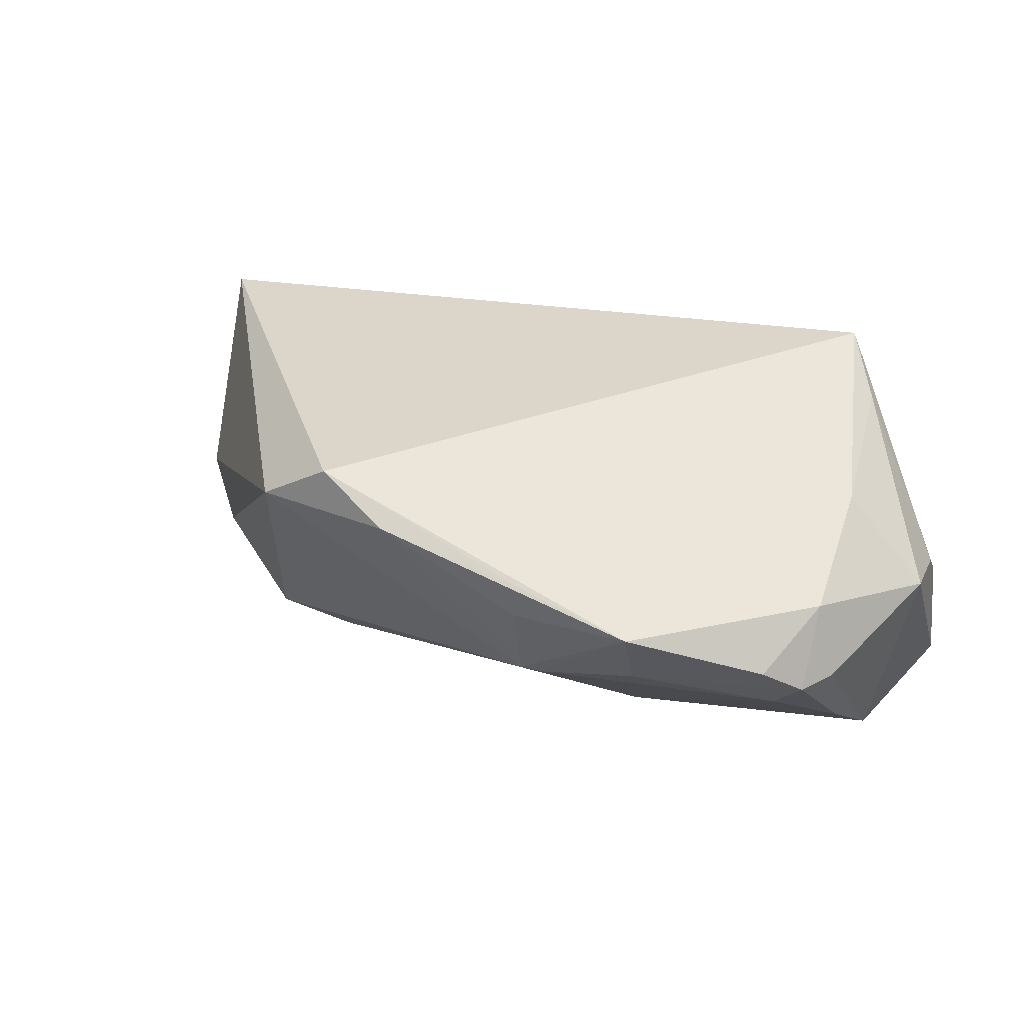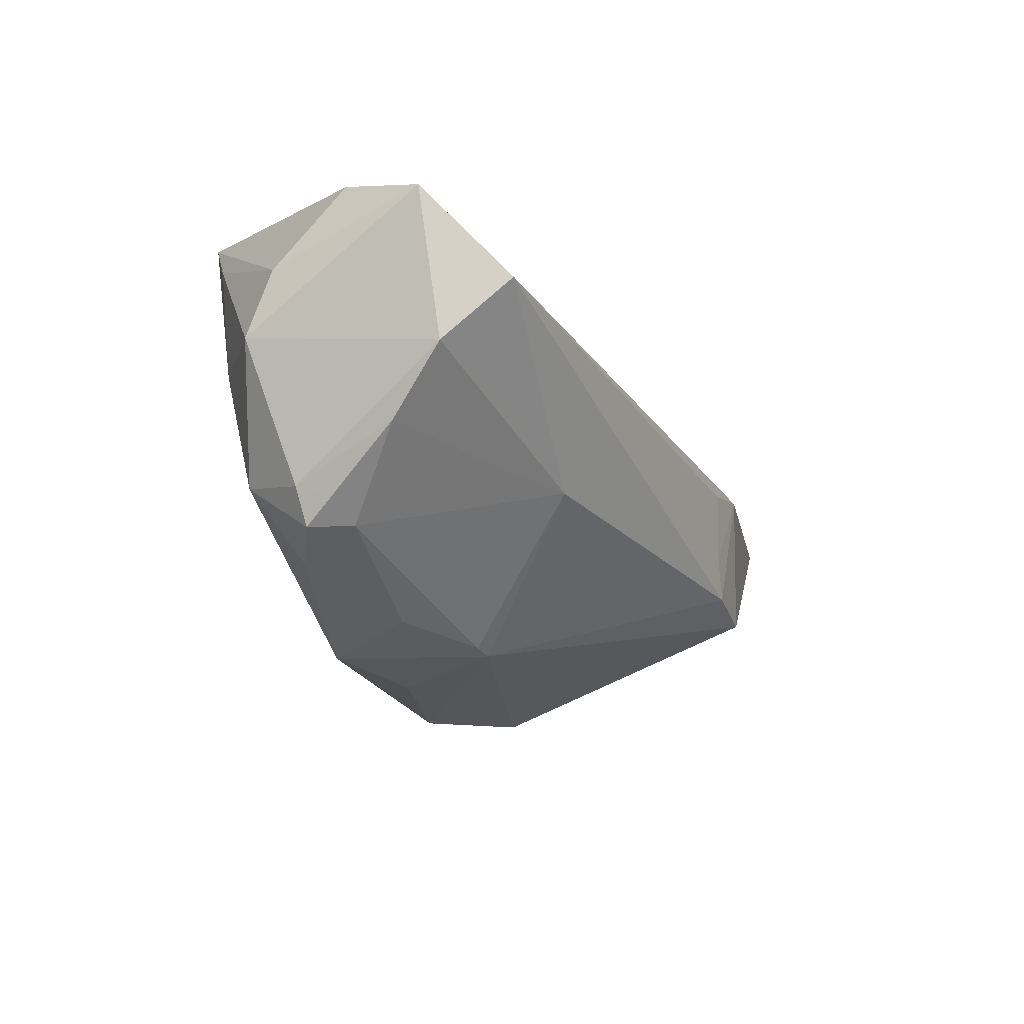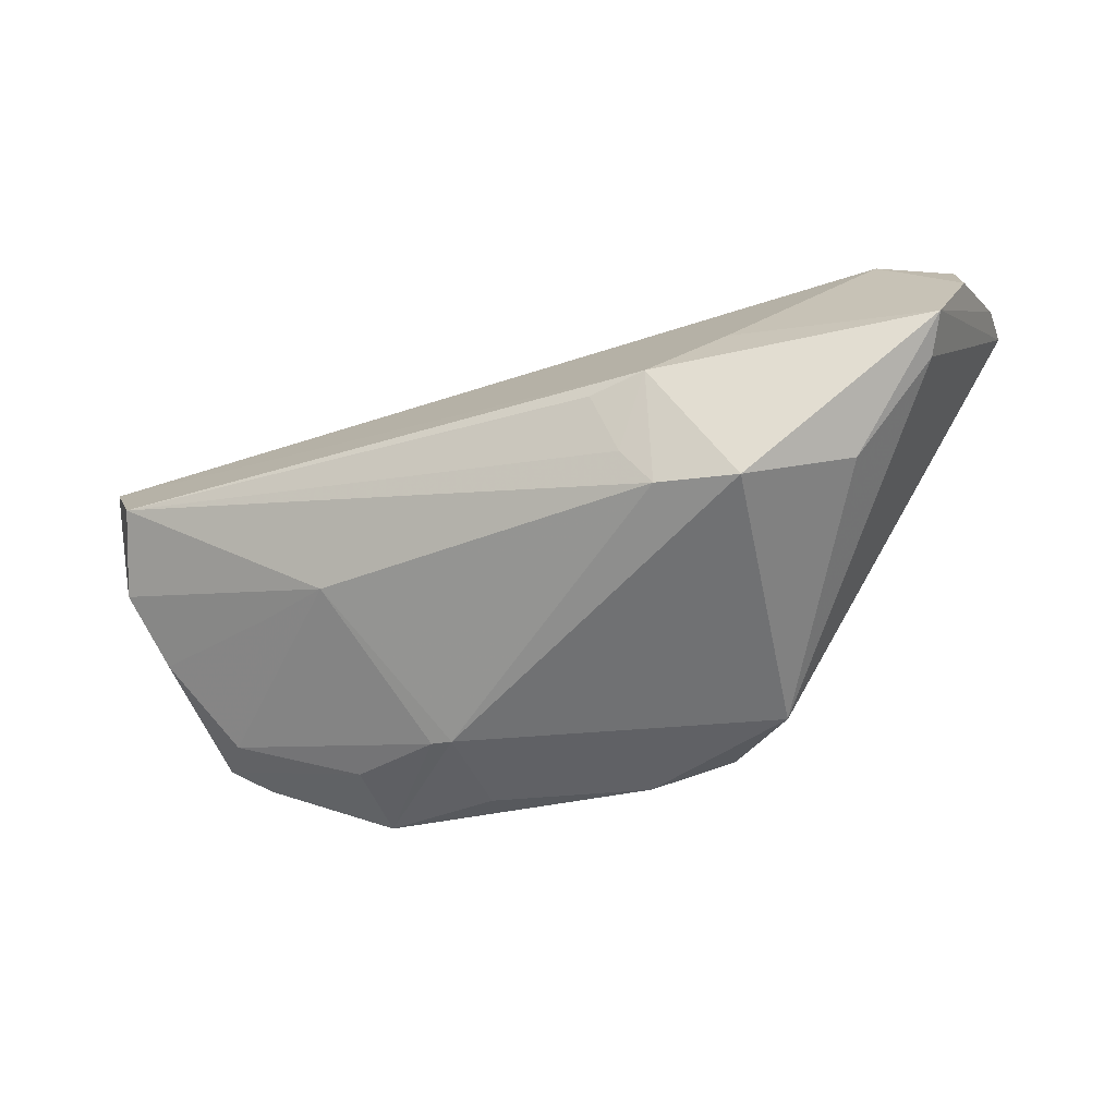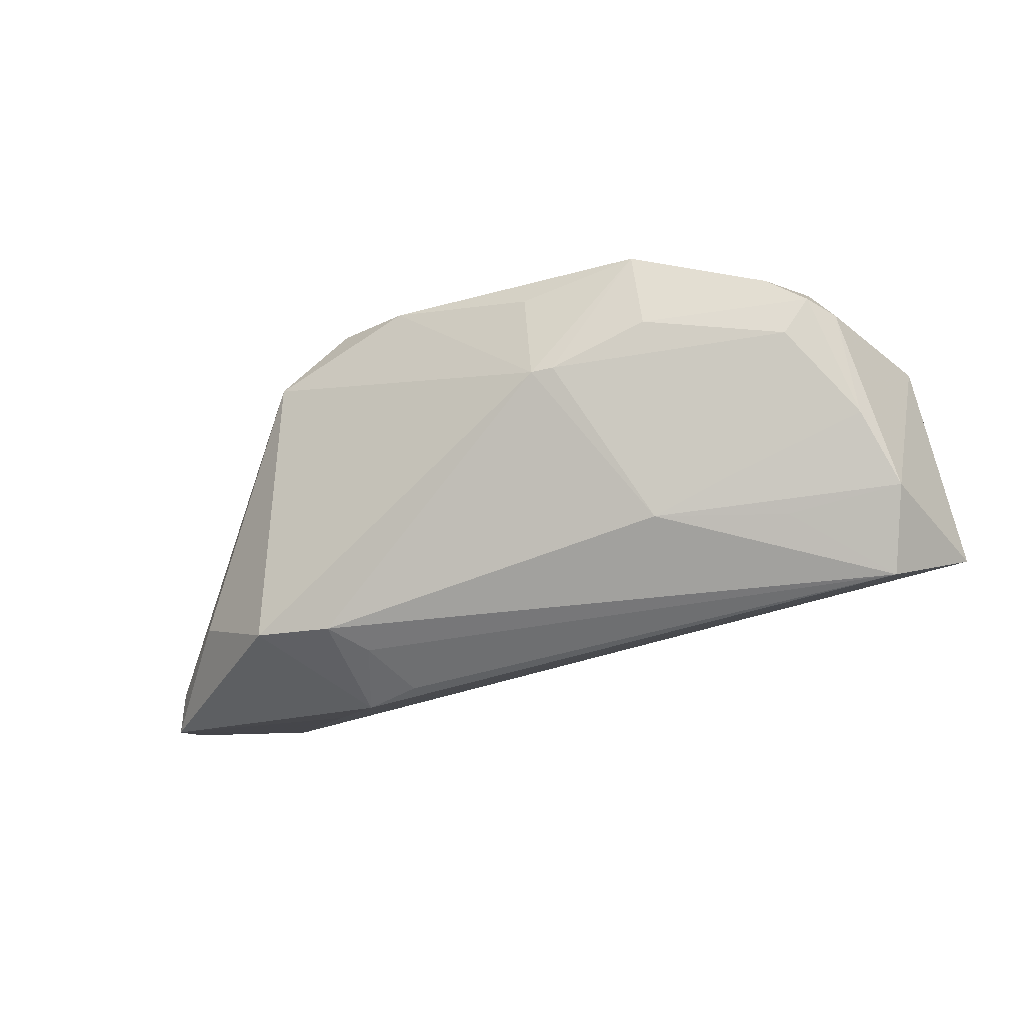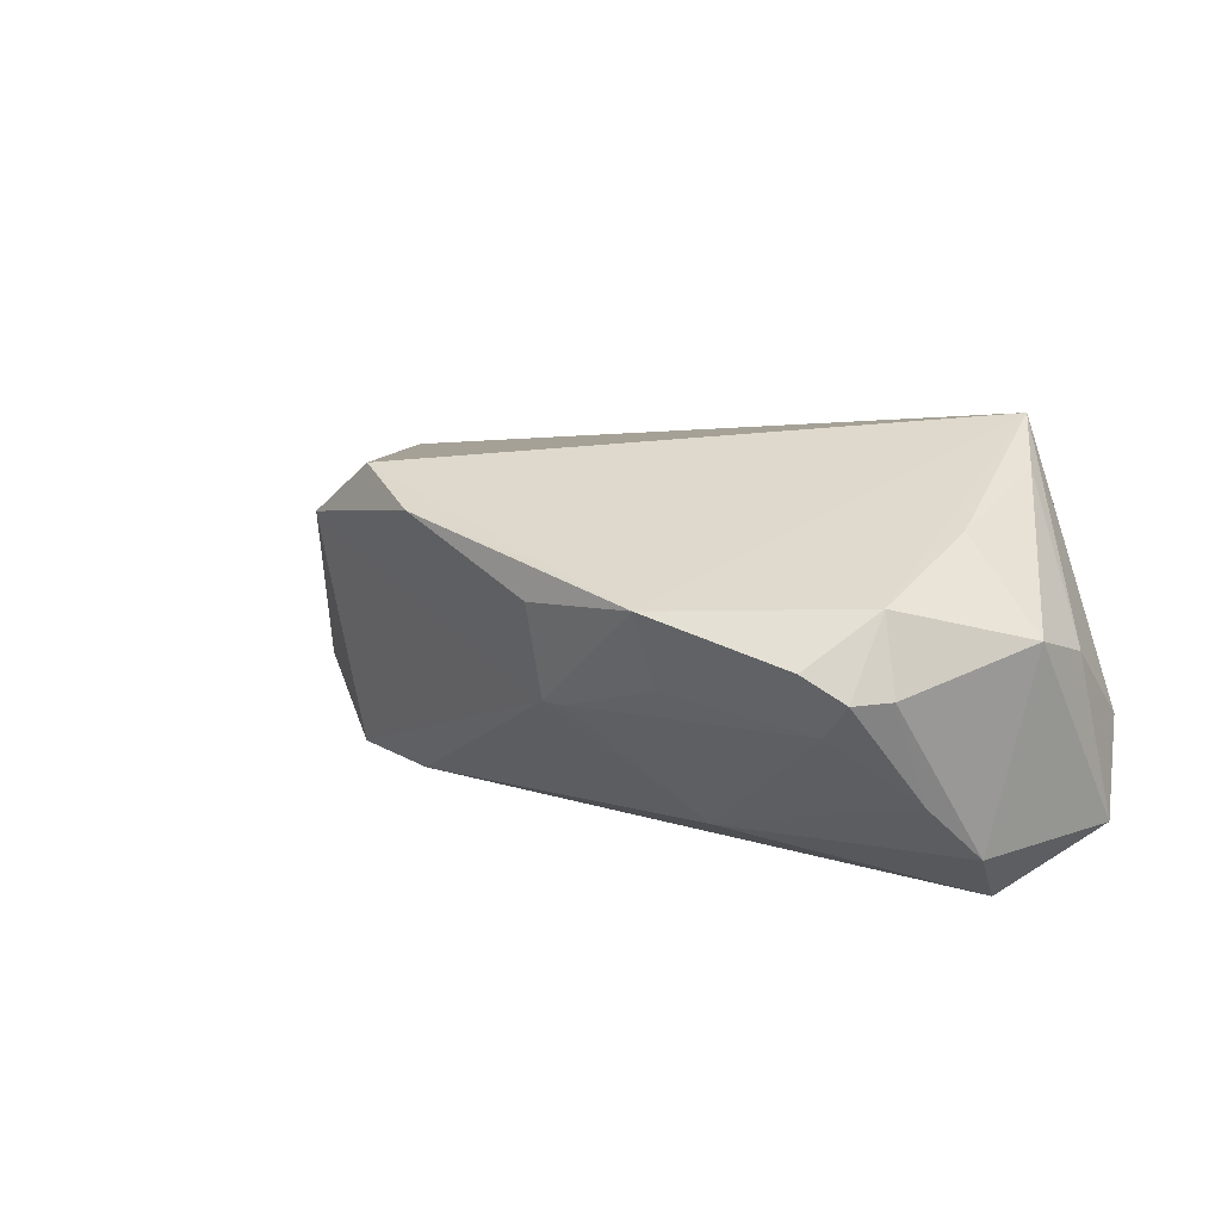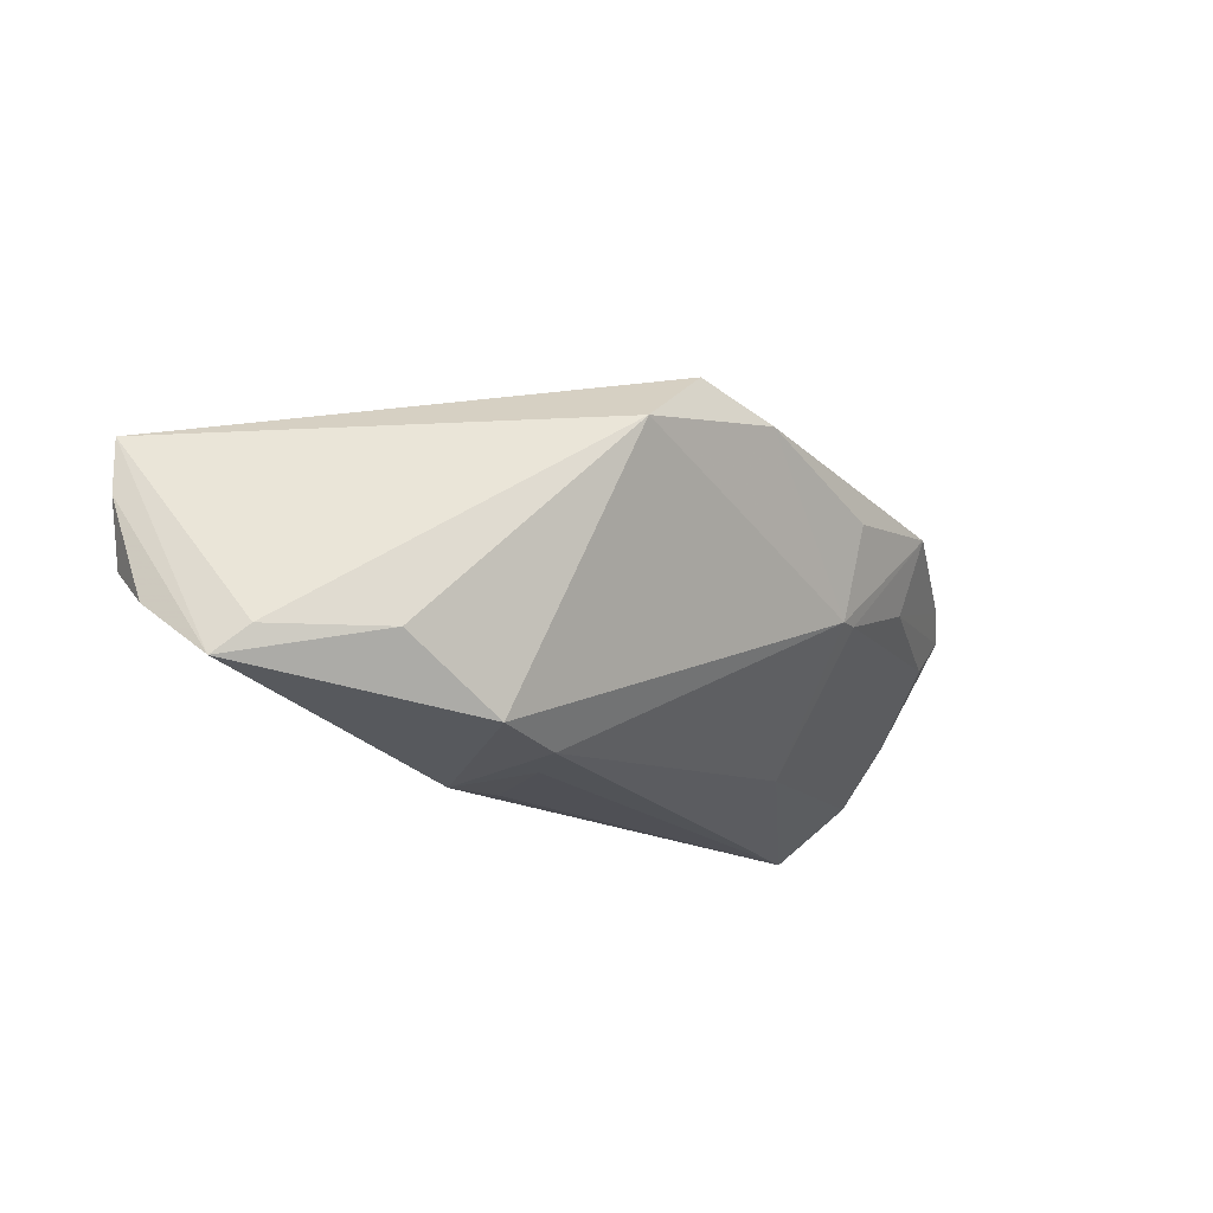
<metadata>
{"format":"obj","ext":"obj","renderer":"f3d","projection":"perspective","resolution":1024,"background":"white","views":[{"elev":39.7,"azim":25.3,"up":"+Z"},{"elev":-21.3,"azim":116.0,"up":"+Y"},{"elev":-33.3,"azim":-154.5,"up":"+Y"},{"elev":-46.0,"azim":22.5,"up":"+Z"},{"elev":14.6,"azim":42.6,"up":"+Z"},{"elev":-14.6,"azim":-54.6,"up":"+Z"}]}
</metadata>
<code>
v 0.0101 -0.03176 0.01345
v 0.03722 -0.006949 -0.02013
v 0.0464 -0.01623 0.01149
v 0.02448 0.0254 0.01704
v 0.05548 0.00817 0.003608
v 0.04983 -0.01864 0.002537
v 0.03627 0.02557 0.02578
v 0.0447 0.000734 0.01678
v -0.06525 0.01954 0.003139
v 0.02041 -0.01289 -0.01958
v 0.03084 -0.01291 -0.01622
v 0.04064 0.02429 0.01055
v -0.06292 0.02048 -0.005088
v 0.01248 -0.02928 -0.003082
v 0.009765 -0.03255 0.008966
v 0.04324 -0.02222 -0.002009
v -0.03674 0.008764 -0.01965
v 0.05615 -0.0007764 0.006651
v -0.03058 -0.02805 0.01261
v 0.009512 -0.02965 -0.003098
v -0.063 0.005935 -0.01636
v -0.03833 -0.01426 -0.02185
v -0.02394 -0.008118 -0.02451
v -0.04997 -0.009579 -0.01287
v 0.05695 0.01397 -0.01745
v -0.06444 0.02039 0.01023
v -0.02784 -0.01333 -0.02345
v 0.05456 0.01788 -0.005964
v -0.06495 0.01455 -0.00981
v 0.04984 -0.0124 -0.0107
v 0.03145 0.02433 0.004095
v 0.04832 0.003741 -0.02587
v -0.01006 -0.0319 0.01625
v -0.02049 -0.02842 0.02002
v -0.02075 0.0002749 -0.02587
v 0.02567 -0.03254 0.01067
v 0.0471 -0.02298 0.002466
v 0.02556 -0.02884 0.001103
v -0.06045 0.002124 -0.01286
v 0.05229 -0.004658 -0.01816
v 0.04236 -0.02562 0.005607
v -0.05273 0.02557 -0.004709
v -0.02818 0.001792 -0.02587
v 0.04161 0.01849 0.02093
f 34 7 26
f 36 7 34
f 25 40 32
f 40 6 30
f 21 22 24
f 19 22 20
f 19 24 22
f 34 26 19
f 43 22 21
f 43 25 32
f 3 8 7
f 7 36 3
f 36 38 41
f 41 3 36
f 7 8 44
f 5 7 44
f 28 7 5
f 5 25 28
f 28 12 7
f 42 26 7
f 7 4 42
f 16 30 37
f 37 30 6
f 37 38 16
f 37 41 38
f 6 3 37
f 3 41 37
f 32 40 2
f 2 10 32
f 40 10 2
f 40 30 11
f 11 10 40
f 11 30 16
f 16 10 11
f 33 19 20
f 34 19 33
f 39 26 21
f 39 19 26
f 21 24 39
f 24 19 39
f 22 43 27
f 32 10 27
f 20 22 27
f 27 10 20
f 14 36 20
f 14 38 36
f 16 38 14
f 14 10 16
f 20 10 14
f 18 3 6
f 18 25 5
f 18 6 40
f 40 25 18
f 8 3 18
f 5 44 18
f 18 44 8
f 31 42 4
f 7 12 31
f 31 4 7
f 25 42 31
f 12 28 31
f 31 28 25
f 26 42 13
f 25 43 17
f 17 42 25
f 17 43 21
f 21 42 17
f 20 36 15
f 15 33 20
f 36 33 15
f 1 36 34
f 34 33 1
f 1 33 36
f 35 43 32
f 29 42 21
f 29 13 42
f 23 27 43
f 43 35 23
f 32 27 23
f 23 35 32
f 26 13 9
f 13 29 9
f 21 26 9
f 9 29 21

</code>
